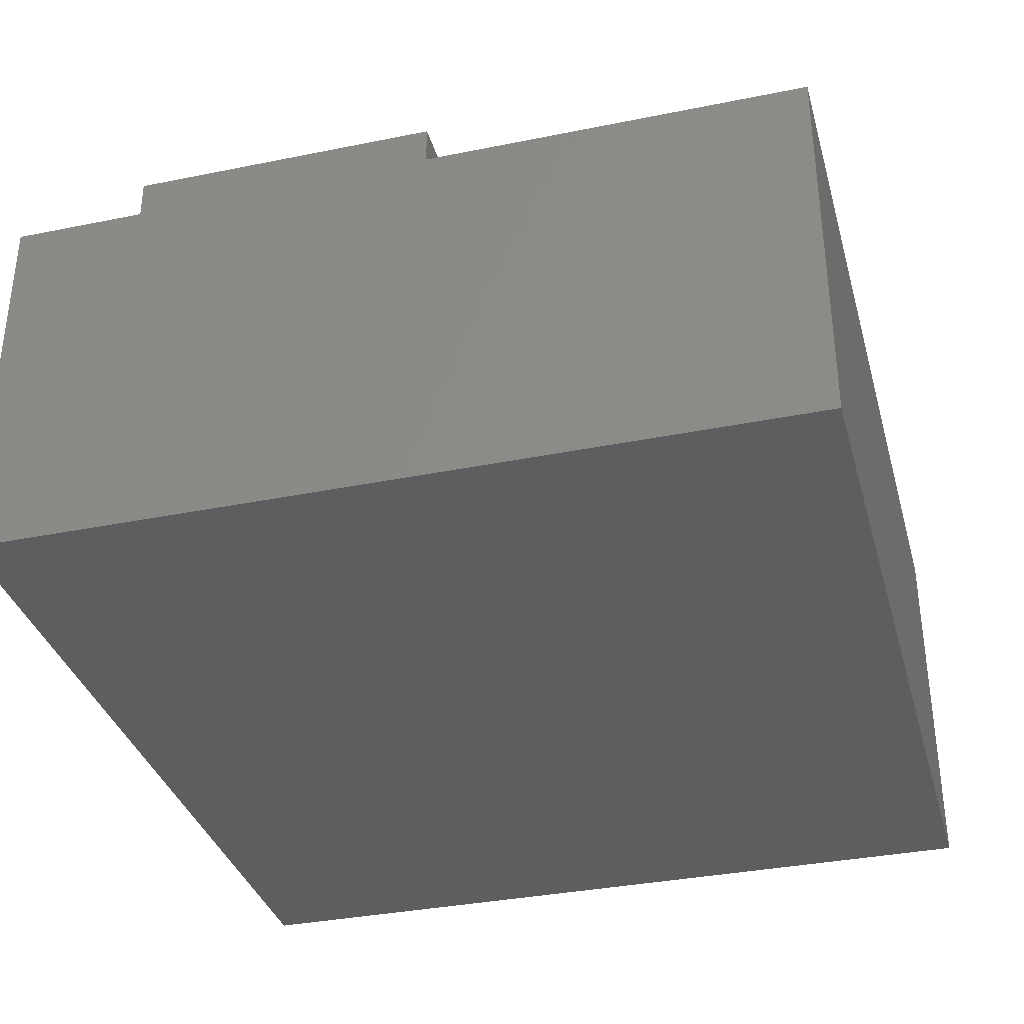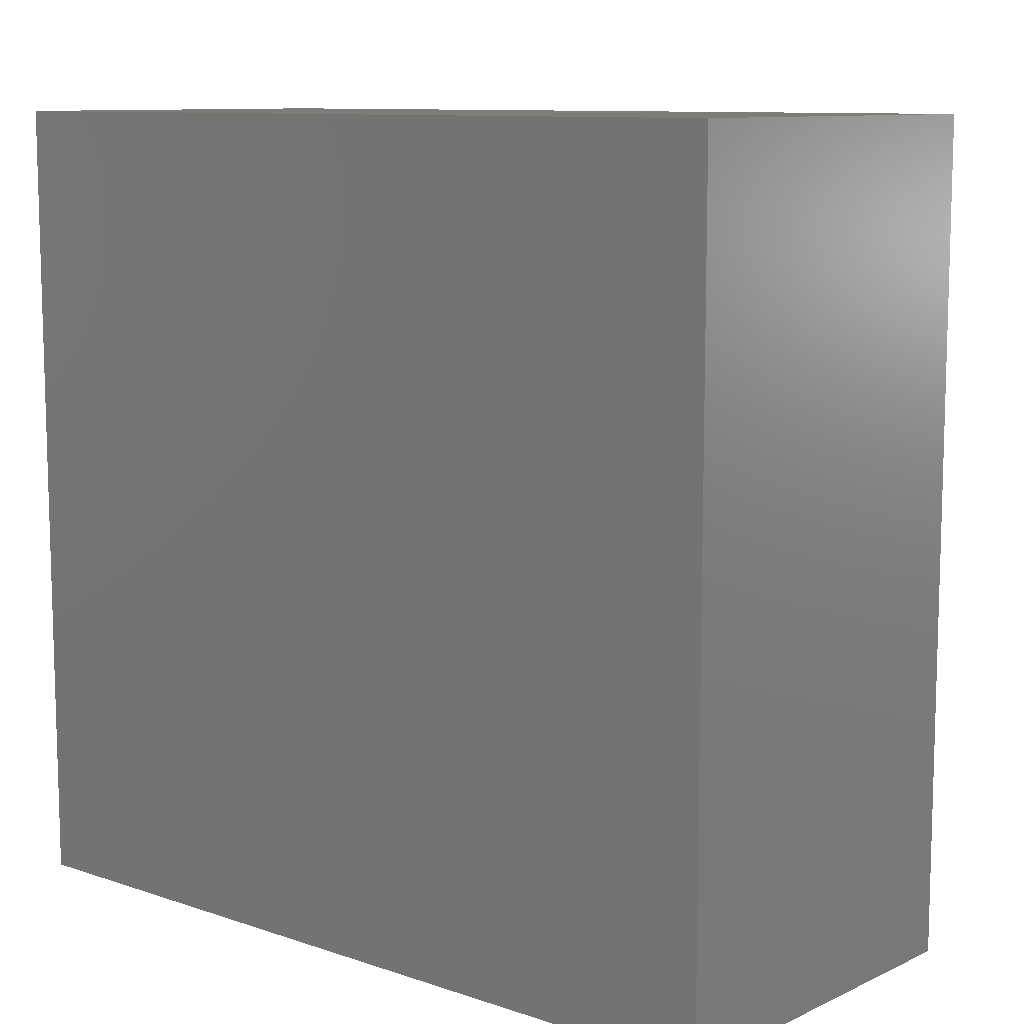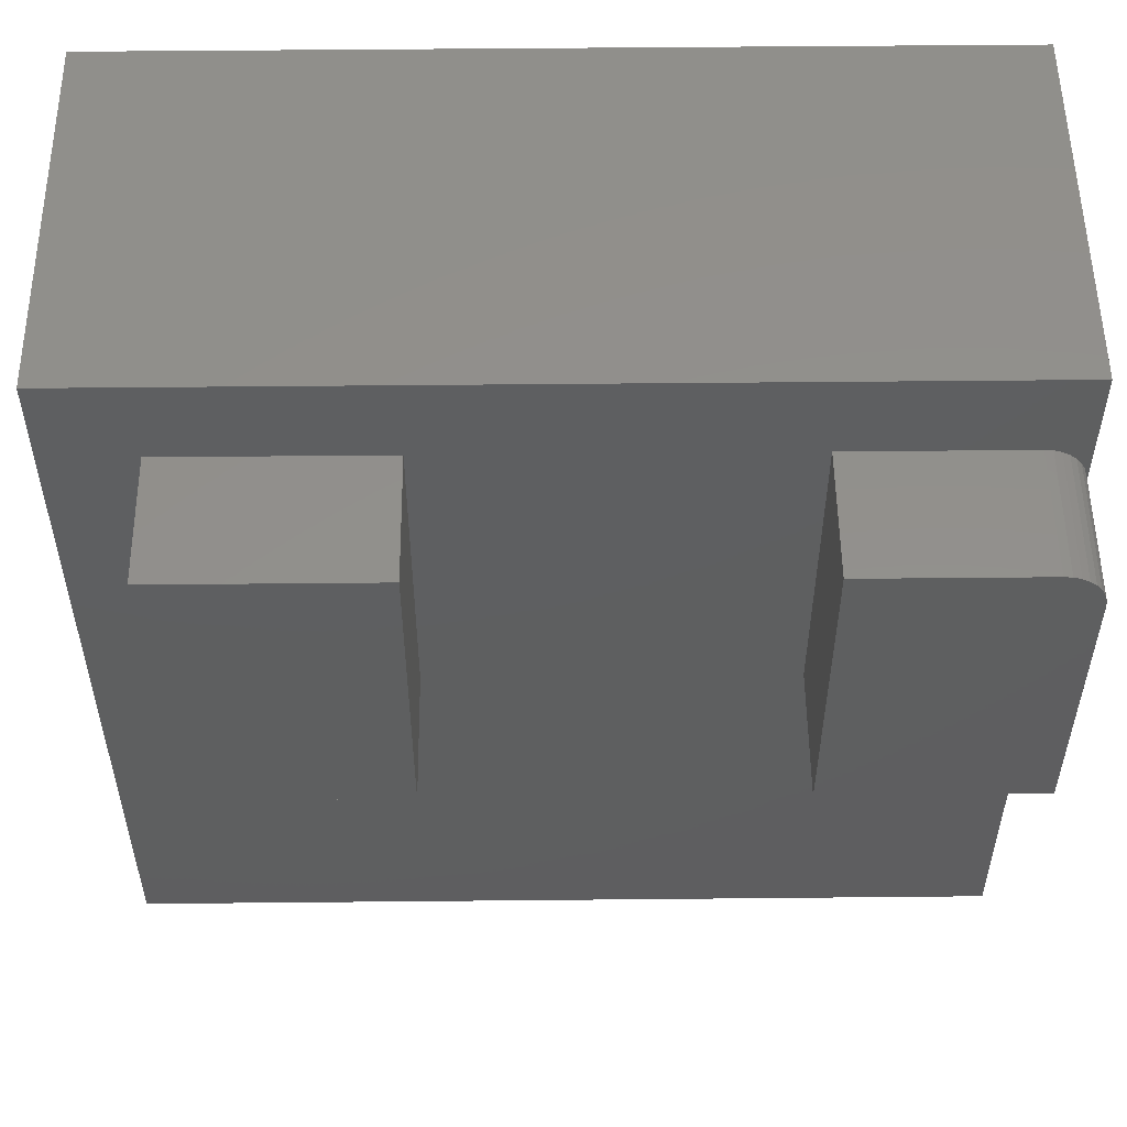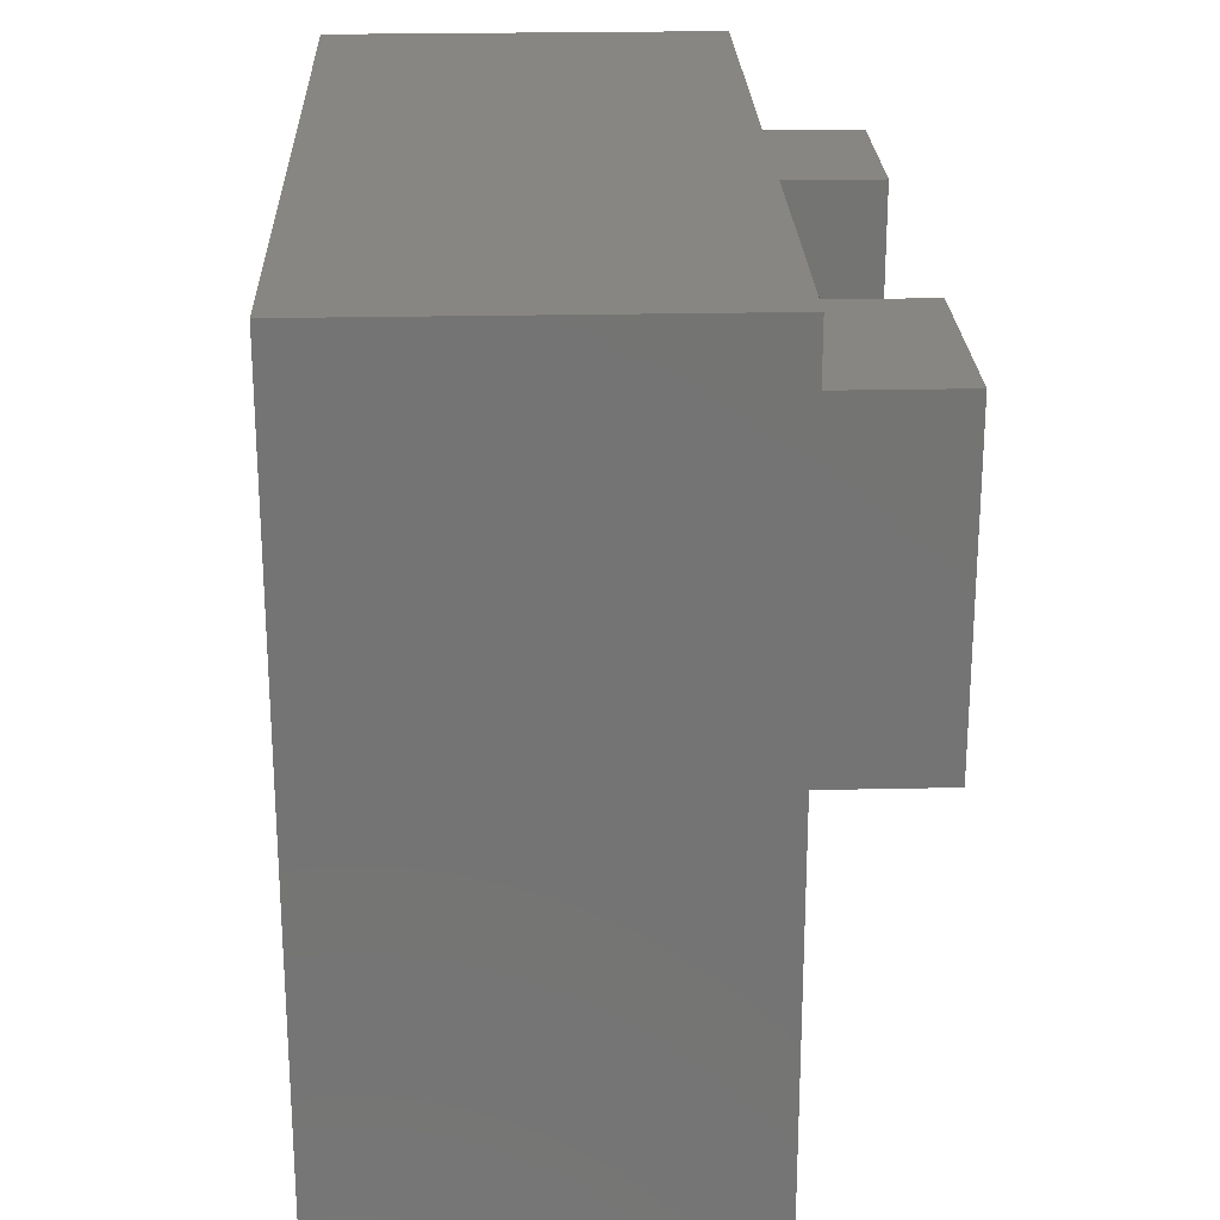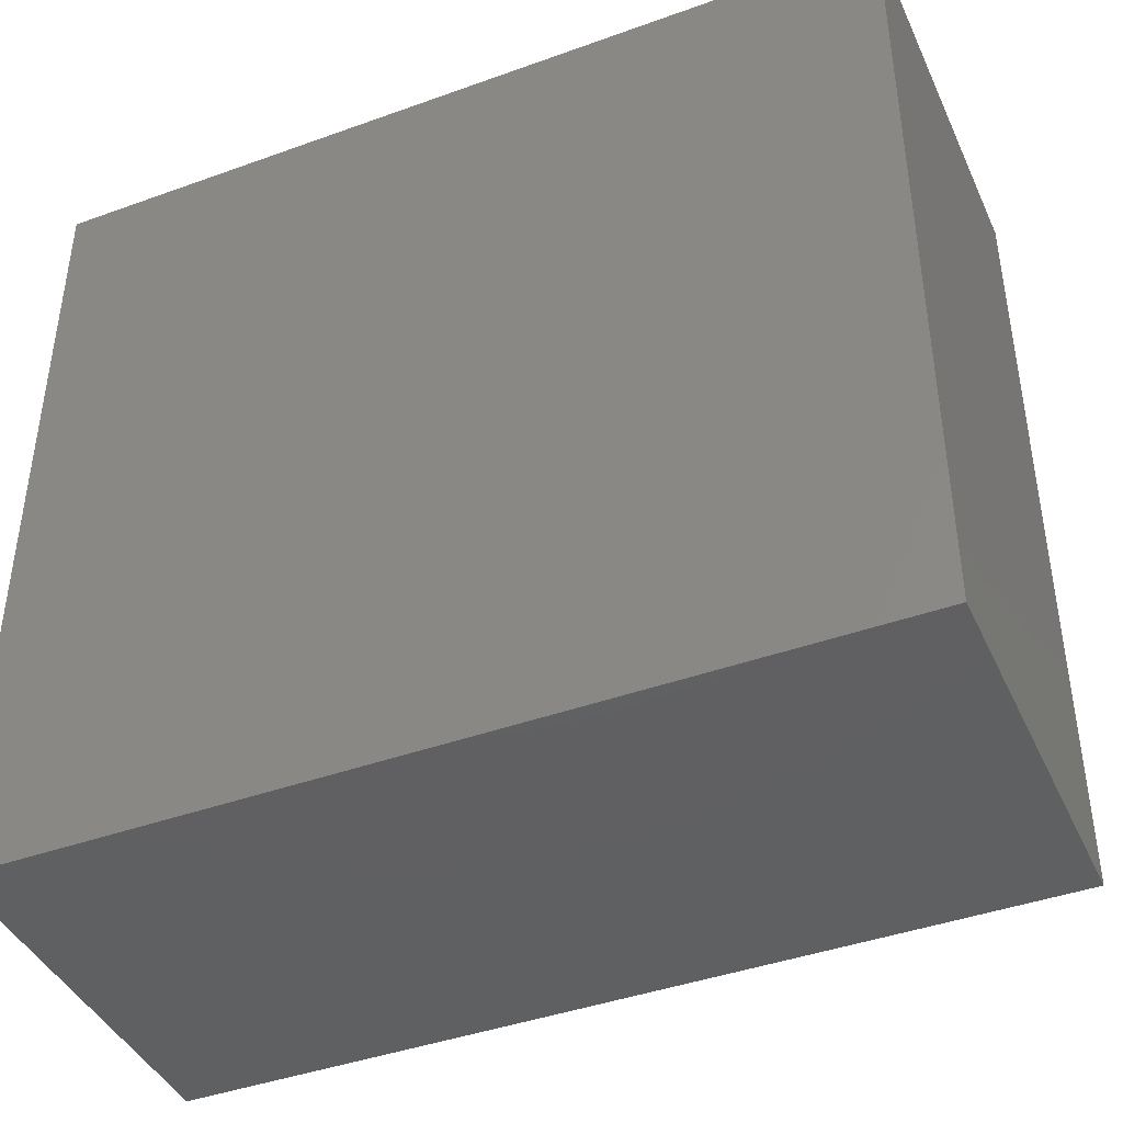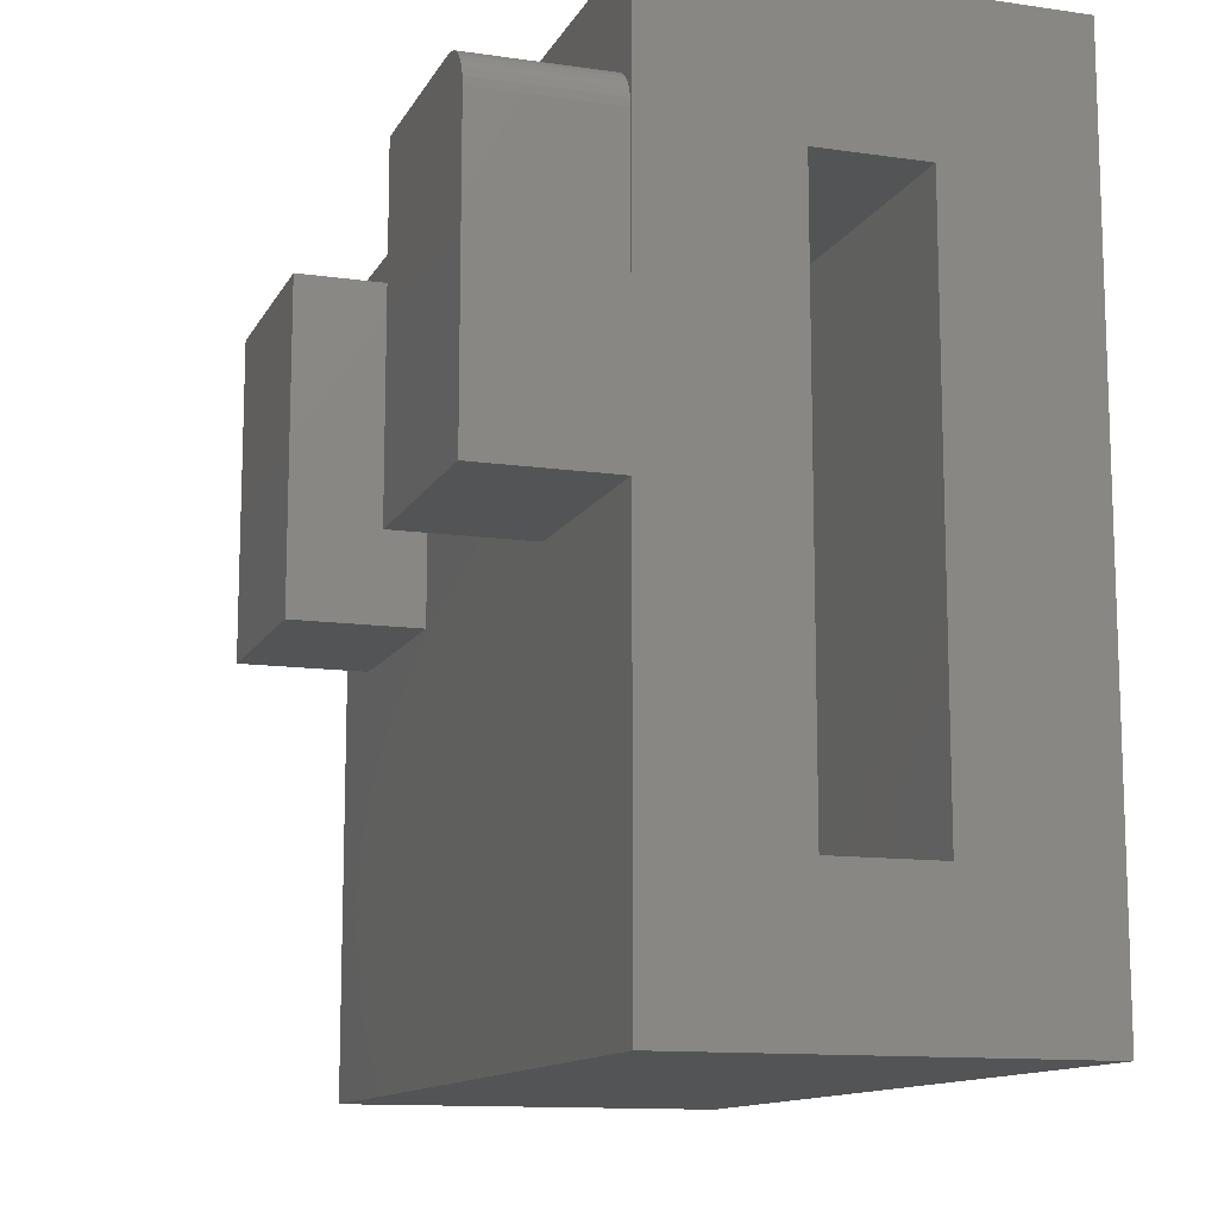
<metadata>
{"format":"stl","ext":"stl","renderer":"f3d","projection":"perspective","resolution":1024,"background":"white","views":[{"elev":-35.0,"azim":-74.9,"up":"+Z"},{"elev":10.0,"azim":-139.3,"up":"+Y"},{"elev":53.2,"azim":-0.6,"up":"+Y"},{"elev":23.8,"azim":-92.1,"up":"+Y"},{"elev":-42.1,"azim":-156.6,"up":"+Y"},{"elev":-12.3,"azim":71.3,"up":"+Y"}]}
</metadata>
<code>
# stl→obj: 48 verts, 92 faces
v 0.2799 0 0.1953
v 0.2979 -0.003568 0.1953
v 0.2891 -0.0009007 0.1953
v 0.07812 0 0.1953
v 0.07812 -0.375 0.1953
v 0.3268 -0.375 0.1953
v 0.3268 -0.04688 0.1953
v 0.3259 -0.03773 0.1953
v 0.3232 -0.02894 0.1953
v 0.3189 -0.02083 0.1953
v 0.3131 -0.01373 0.1953
v 0.306 -0.0079 0.1953
v 0.2799 0 0.0449
v 0.07812 0 0.0449
v 0.3268 -0.375 0.0449
v 0.3268 -0.04688 0.0449
v -0.6797 0.1016 0.0449
v -0.6797 -0.8516 0.0449
v -0.5781 -0.375 0.0449
v -0.5781 0 0.0449
v -0.3294 0 0.0449
v 0.3281 0.1016 0.0449
v 0.2891 -0.0009007 0.0449
v 0.2979 -0.003568 0.0449
v 0.306 -0.0079 0.0449
v 0.3131 -0.01373 0.0449
v 0.3189 -0.02083 0.0449
v 0.3232 -0.02894 0.0449
v 0.3259 -0.03773 0.0449
v 0.3281 -0.8516 0.0449
v 0.07812 -0.375 0.0449
v -0.3294 -0.375 0.0449
v -0.5781 -0.375 0.1953
v -0.3294 -0.375 0.1953
v -0.3294 0 0.1953
v -0.5781 0 0.1953
v 0.3281 -0.0625 -0.1192
v 0.3281 0.1016 -0.4062
v 0.3281 -0.0625 -0.2422
v 0.3281 -0.8516 -0.4062
v 0.3281 -0.6875 -0.2422
v 0.3281 -0.6875 -0.1192
v -0.5156 -0.6875 -0.2422
v -0.5156 -0.0625 -0.2422
v -0.5156 -0.6875 -0.1192
v -0.5156 -0.0625 -0.1192
v -0.6797 -0.8516 -0.4062
v -0.6797 0.1016 -0.4062
f 1 2 3
f 4 5 6
f 4 6 7
f 4 7 8
f 4 8 9
f 4 9 10
f 4 10 11
f 4 11 12
f 4 12 2
f 4 2 1
f 13 14 1
f 1 14 4
f 6 15 7
f 7 15 16
f 17 18 19
f 17 19 20
f 17 20 21
f 17 21 14
f 17 14 13
f 17 13 22
f 22 13 23
f 22 23 24
f 22 24 25
f 22 25 26
f 22 26 27
f 22 27 28
f 22 28 29
f 22 29 16
f 22 16 15
f 22 15 30
f 18 30 15
f 18 15 31
f 18 31 32
f 18 32 19
f 14 21 31
f 31 21 32
f 13 1 23
f 23 1 3
f 23 3 24
f 24 3 2
f 24 2 25
f 25 2 12
f 25 12 26
f 26 12 11
f 26 11 27
f 27 11 10
f 27 10 28
f 28 10 9
f 28 9 29
f 29 9 8
f 29 8 16
f 16 8 7
f 31 15 5
f 5 15 6
f 4 14 5
f 5 14 31
f 19 32 33
f 33 32 34
f 34 32 35
f 35 32 21
f 21 20 35
f 35 20 36
f 36 20 33
f 33 20 19
f 33 34 36
f 36 34 35
f 22 37 38
f 38 37 39
f 38 39 40
f 40 39 41
f 40 41 30
f 30 41 42
f 30 42 22
f 22 42 37
f 43 41 44
f 44 41 39
f 42 45 37
f 37 45 46
f 46 44 37
f 37 44 39
f 45 42 43
f 43 42 41
f 47 48 40
f 40 48 38
f 17 48 18
f 18 48 47
f 17 22 48
f 48 22 38
f 18 47 30
f 30 47 40
f 46 45 44
f 44 45 43

</code>
